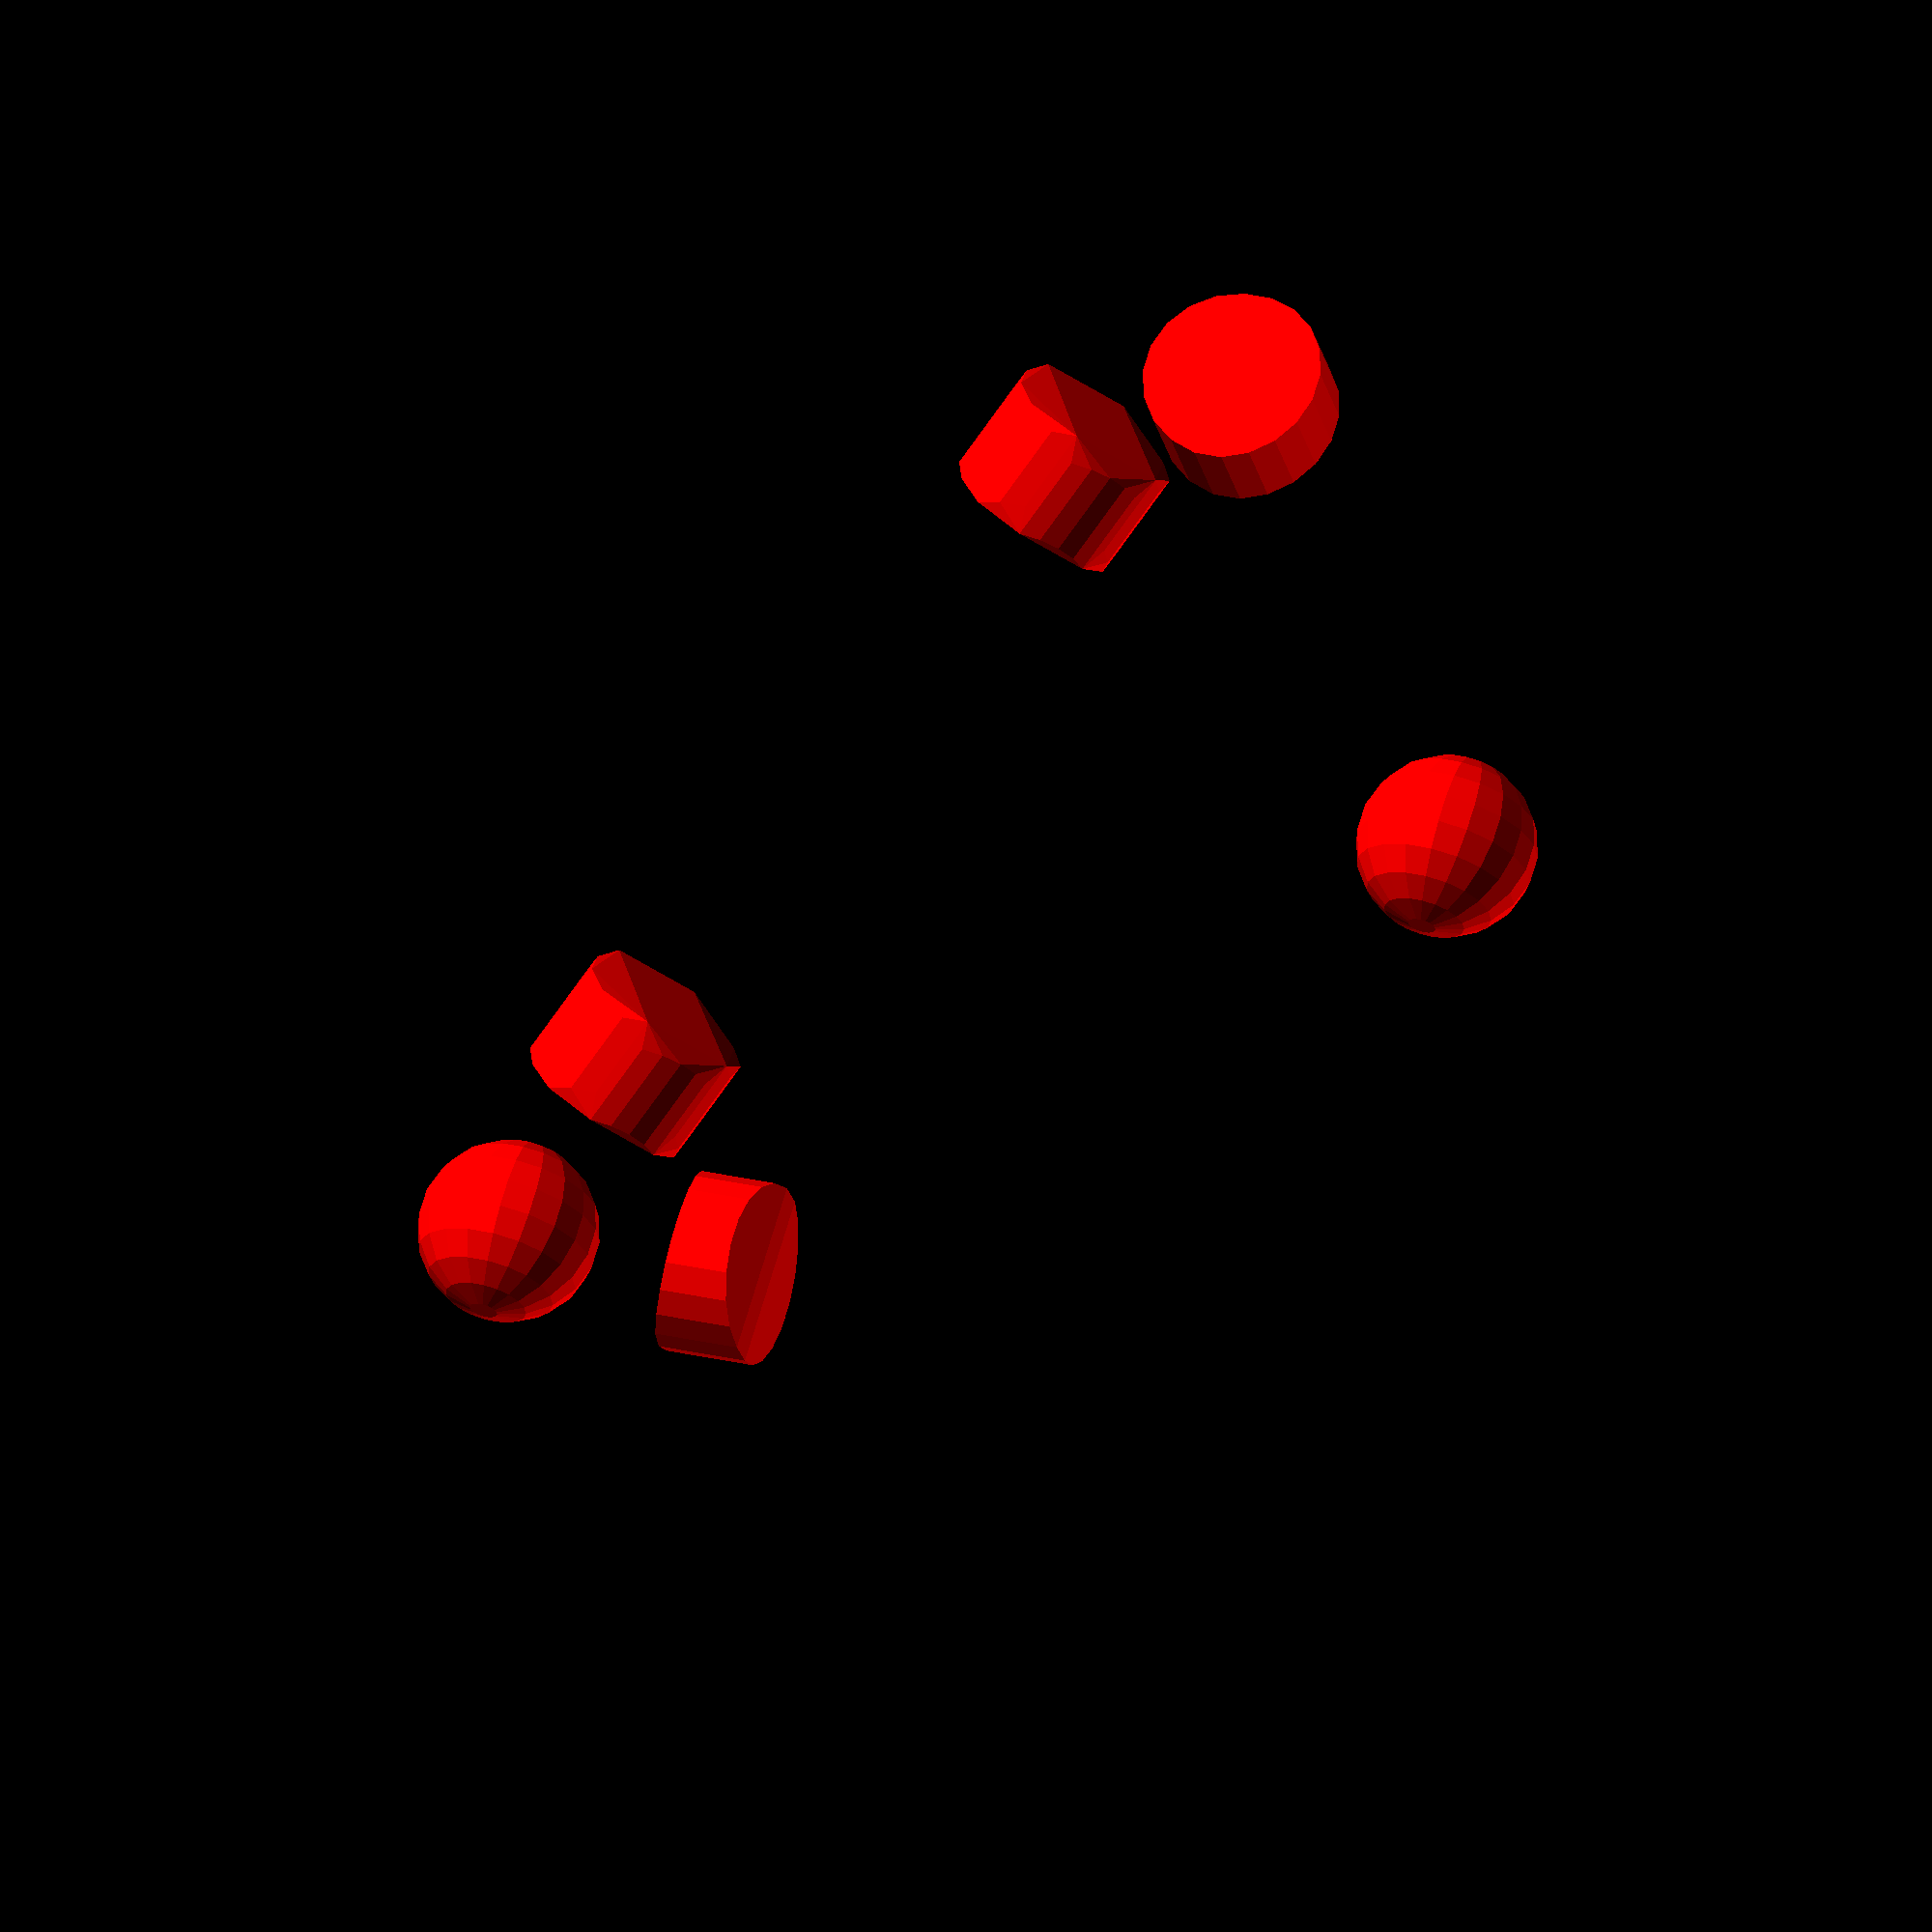
<openscad>
// Generated by SolidPython 0.4.6 on 2020-02-11 13:11:25
$fa = .01;
$fs = 0.05;


rotate(a = [54.7500000000, 0, 0]) {
	color(c = "red") {
		scale(v = [10.0000000000, 10.0000000000, 10.0000000000]) {
			union() {
				translate(v = [1.0000000000, 0.0000000000, -0.7071067812]) {
					sphere(r = 0.1501500000);
				}
				hull() {
					difference() {
						hull() {
							translate(v = [-0.6997000000, 0.0000000000, -0.7071067812]) {
								sphere(r = 0.1501500000);
							}
							translate(v = [-0.5495500000, 0.0000000000, -0.7071067812]) {
								sphere(r = 0.1501500000);
							}
						}
						translate(v = [-0.6997000000, 0.0000000000, -0.7071067812]) {
							sphere(r = 0.1501500000);
						}
						translate(v = [-0.5495500000, 0.0000000000, -0.7071067812]) {
							sphere(r = 0.1501500000);
						}
					}
				}
				hull() {
					difference() {
						hull() {
							translate(v = [-0.8498500000, -0.1501500000, -0.4947626148]) {
								sphere(r = 0.1501500000);
							}
							translate(v = [-0.7747750000, -0.2252250000, -0.3885905316]) {
								sphere(r = 0.1501500000);
							}
						}
						translate(v = [-0.8498500000, -0.1501500000, -0.4947626148]) {
							sphere(r = 0.1501500000);
						}
						translate(v = [-0.7747750000, -0.2252250000, -0.3885905316]) {
							sphere(r = 0.1501500000);
						}
					}
				}
				hull() {
					difference() {
						hull() {
							translate(v = [0.0000000000, -0.6997000000, 0.7071067812]) {
								sphere(r = 0.1501500000);
							}
							translate(v = [0.0000000000, -0.5495500000, 0.7071067812]) {
								sphere(r = 0.1501500000);
							}
						}
						translate(v = [0.0000000000, -0.6997000000, 0.7071067812]) {
							sphere(r = 0.1501500000);
						}
						translate(v = [0.0000000000, -0.5495500000, 0.7071067812]) {
							sphere(r = 0.1501500000);
						}
					}
				}
				hull() {
					difference() {
						hull() {
							translate(v = [-0.1501500000, -0.8498500000, 0.4947626148]) {
								sphere(r = 0.1501500000);
							}
							translate(v = [-0.2252250000, -0.7747750000, 0.3885905316]) {
								sphere(r = 0.1501500000);
							}
						}
						translate(v = [-0.1501500000, -0.8498500000, 0.4947626148]) {
							sphere(r = 0.1501500000);
						}
						translate(v = [-0.2252250000, -0.7747750000, 0.3885905316]) {
							sphere(r = 0.1501500000);
						}
					}
				}
				translate(v = [0.0000000000, -1.0000000000, 0.7071067812]) {
					sphere(r = 0.1501500000);
				}
			}
		}
	}
}
/***********************************************
*********      SolidPython code:      **********
************************************************
 
from typing import Iterable
from os.path import join as path_join

from solid import *
from solid.utils import *


def line(
    a: Tuple[float, float, float],
    b: Tuple[float, float, float],
    r: float = 1.0,
    capped=True,
):
    if capped:
        return hull()(translate(a)(sphere(r=r)), translate(b)(sphere(r=r)))
    else:
        return hull()(
            hull()(translate(a)(sphere(r=r)), translate(b)(sphere(r=r)))
            - translate(a)(sphere(r=r))
            - translate(b)(sphere(r=r))
        )


def mix(p1: Tuple[float, float, float], p2: Tuple[float, float, float], a: float):
    if len(p1) != len(p2):
        raise IndexError()
    return tuple((x * (1 - a)) + (y * a) for x, y in zip(p1, p2))


def pairwise_hull(objs: Iterable[OpenSCADObject]):
    return sum(hull()(a, b) for a, b in zip(objs, objs[1:]))


def generate_part(part, partname, resolution=0.1):
    scad_render_to_file(
        part,
        path_join("generated", f"{partname}.scad"),
        file_header=f"$fa = .01;\n$fs = {resolution};\n",
    )


__all__ = ["line", "mix", "pairwise_hull", "generate_part"]
 
 
************************************************/

</openscad>
<views>
elev=126.8 azim=255.0 roll=217.4 proj=o view=solid
</views>
